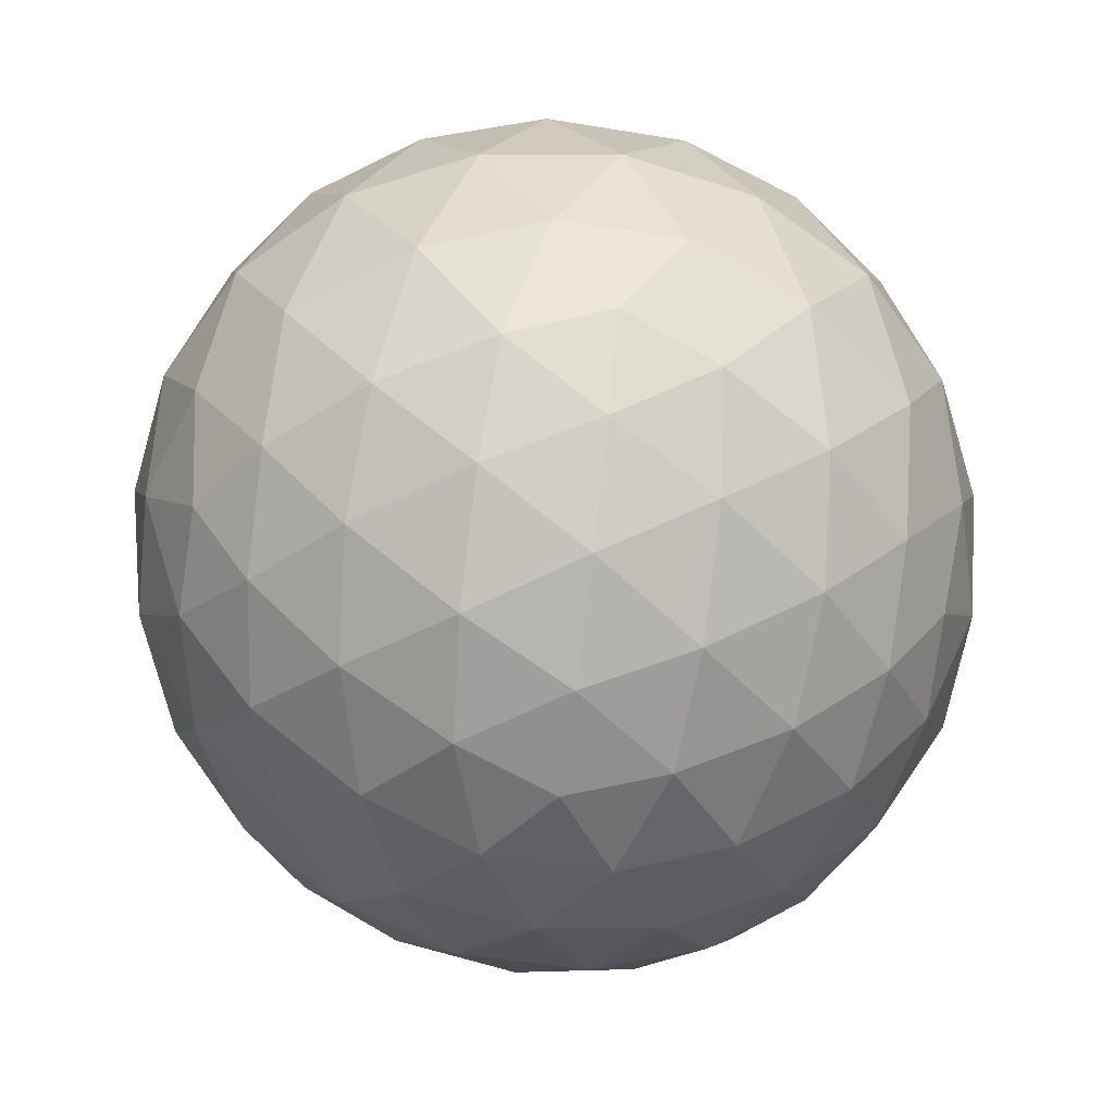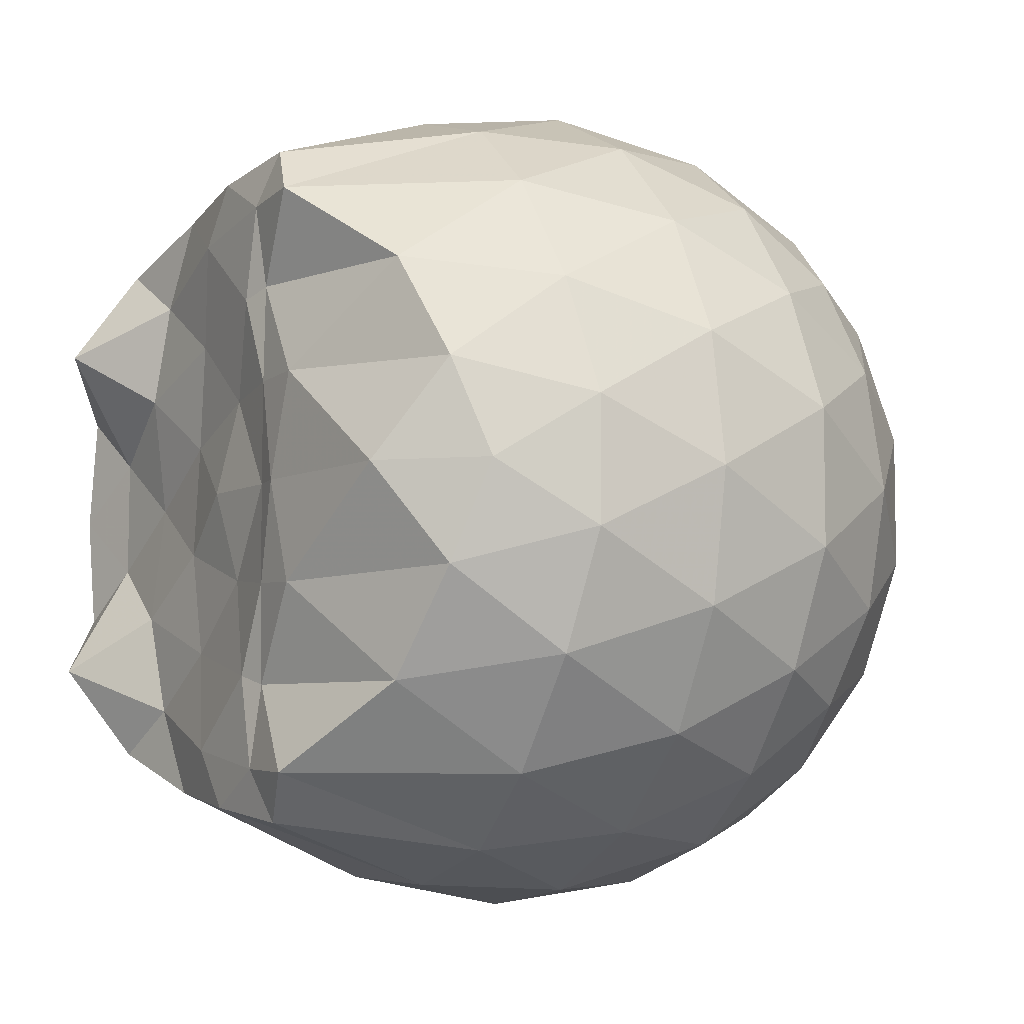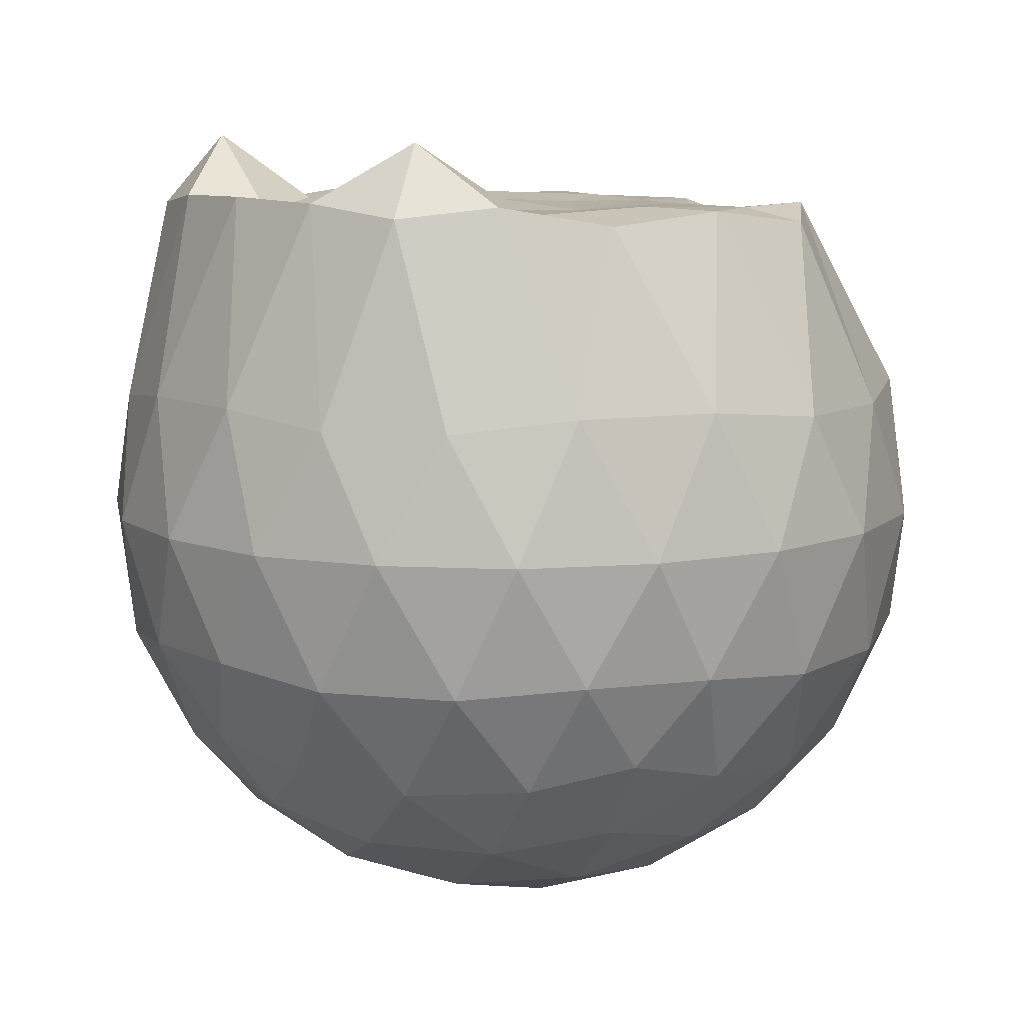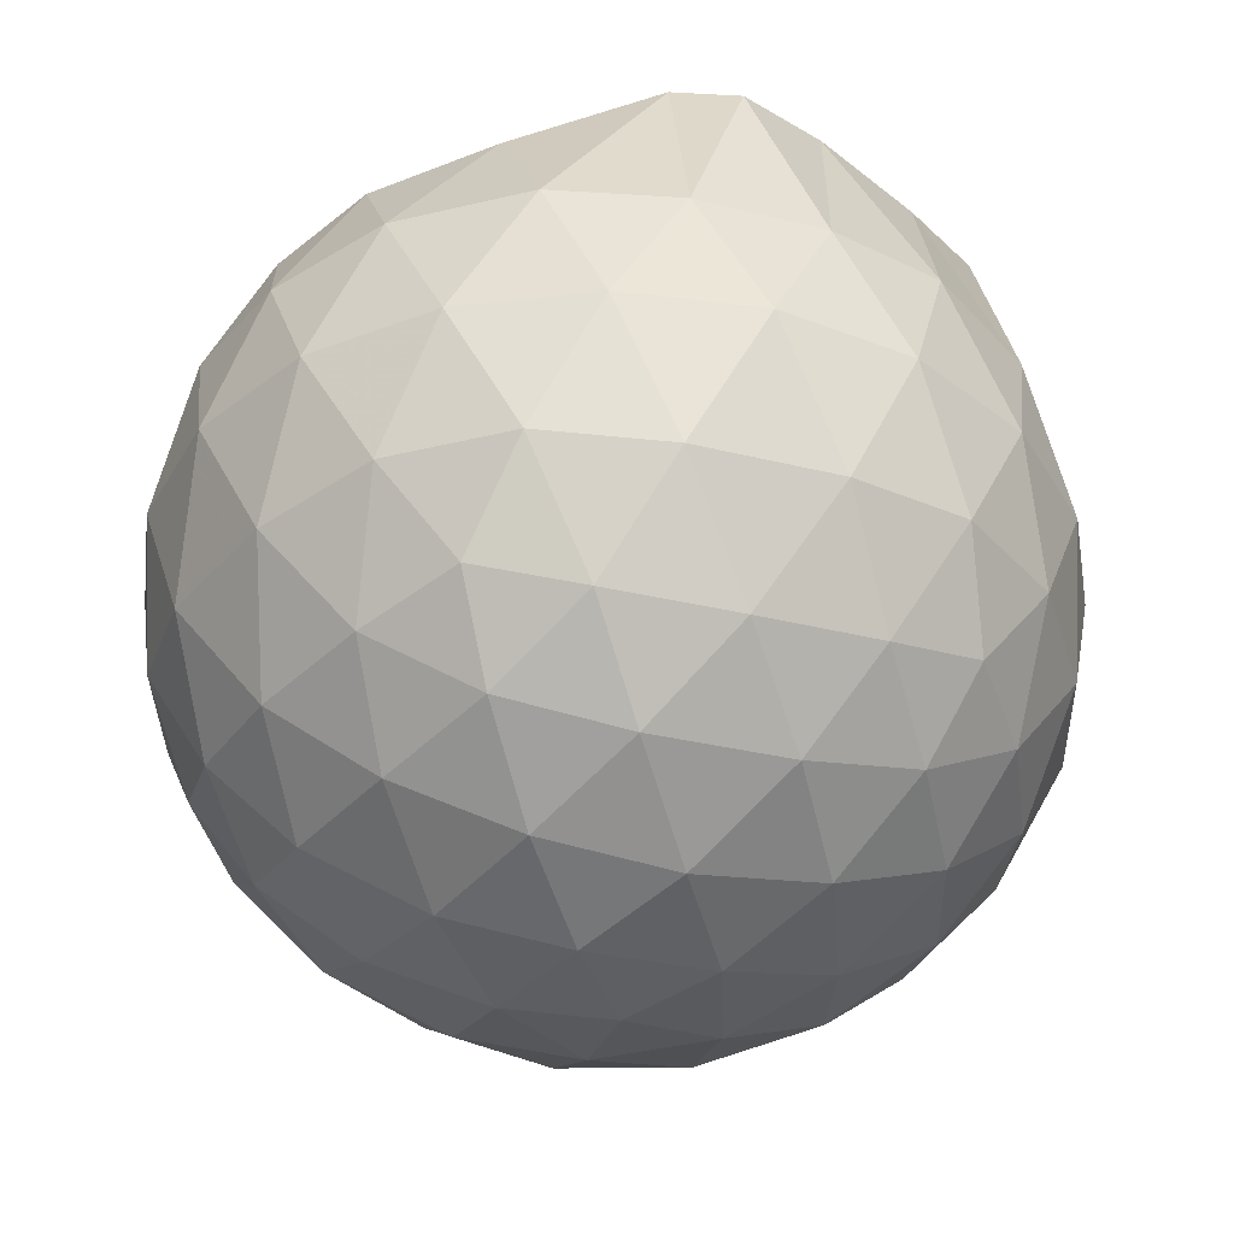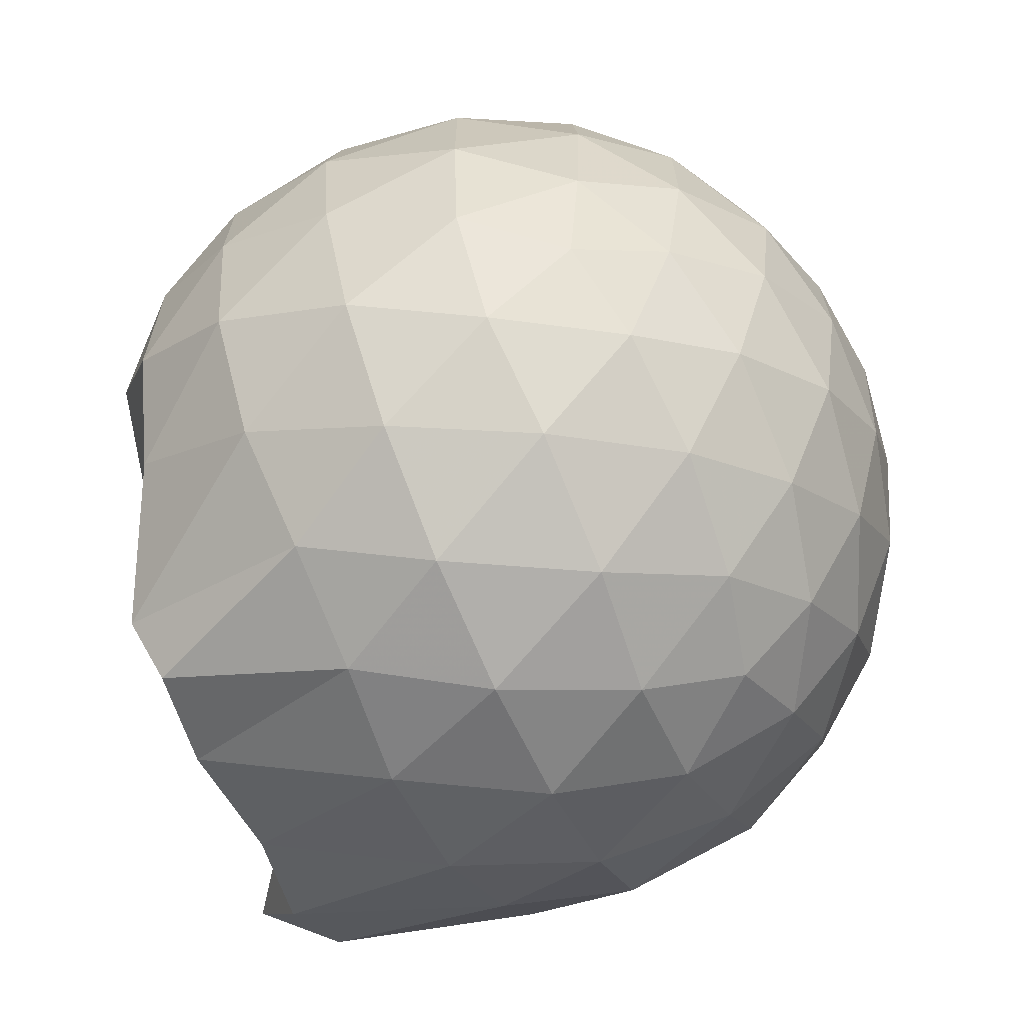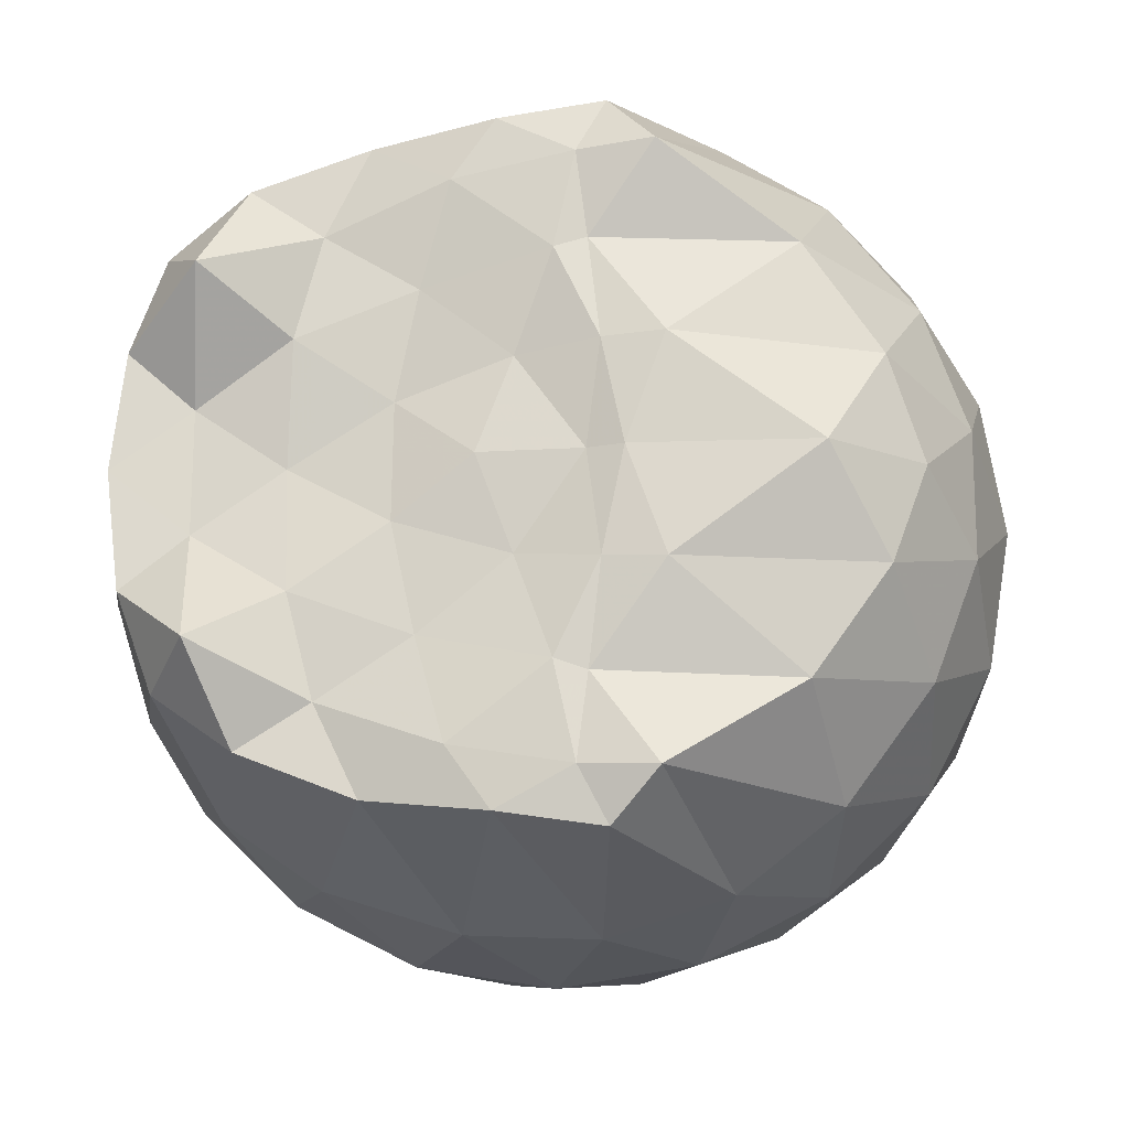
<metadata>
{"format":"obj","ext":"obj","renderer":"f3d","projection":"perspective","resolution":1024,"background":"white","views":[{"elev":-59.5,"azim":117.4,"up":"+Z"},{"elev":-6.7,"azim":60.1,"up":"+Y"},{"elev":9.8,"azim":-38.4,"up":"+Z"},{"elev":-35.2,"azim":144.6,"up":"+Z"},{"elev":-68.3,"azim":114.0,"up":"+Y"},{"elev":-17.2,"azim":10.8,"up":"+Y"}]}
</metadata>
<code>
v -1.526 -0.0157 0.9826
v -1.501 -0.01612 -0.741
v -0.6359 -0.01587 0.7364
v -0.708 0.2076 0.8007
v -0.8723 0.449 0.8441
v -1.151 0.6436 0.9901
v -1.258 0.7539 0.9518
v -1.487 0.7194 0.9816
v -1.759 0.6828 0.9559
v -2.007 0.5859 1.002
v -2.189 0.455 0.9778
v -2.259 0.2406 1.005
v -2.289 -0.01613 1.011
v -2.26 -0.273 1.005
v -2.188 -0.4871 0.9769
v -2.006 -0.6184 1.002
v -1.76 -0.7154 0.956
v -1.487 -0.7517 0.9818
v -1.258 -0.7861 0.9516
v -1.15 -0.6752 0.9894
v -0.8722 -0.4811 0.8441
v -0.7076 -0.2399 0.8008
v -0.552 0.1265 0.5211
v -0.6484 0.3946 0.5494
v -0.8388 0.6471 0.5502
v -1.071 0.816 0.5244
v -1.348 0.8986 0.5259
v -1.638 0.885 0.5557
v -1.94 0.783 0.5551
v -2.173 0.6199 0.5239
v -2.344 0.3932 0.5215
v -2.42 0.1332 0.5513
v -2.419 -0.1657 0.5515
v -2.344 -0.4252 0.5212
v -2.173 -0.652 0.5236
v -1.94 -0.8151 0.555
v -1.638 -0.9174 0.5553
v -1.348 -0.9308 0.5253
v -1.071 -0.8482 0.5252
v -0.8387 -0.6794 0.5506
v -0.6482 -0.4267 0.55
v -0.552 -0.1588 0.5215
v -0.5446 0.2866 0.2391
v -0.6876 0.5593 0.2395
v -0.9104 0.7748 0.2403
v -1.191 0.9102 0.2413
v -1.5 0.9522 0.2426
v -1.809 0.8972 0.2434
v -2.085 0.7527 0.2422
v -2.303 0.5373 0.243
v -2.442 0.2718 0.2418
v -2.486 -0.01624 0.2436
v -2.442 -0.304 0.2415
v -2.303 -0.5696 0.2433
v -2.085 -0.7849 0.242
v -1.809 -0.9294 0.2433
v -1.5 -0.9844 0.2424
v -1.191 -0.9425 0.2412
v -0.9104 -0.807 0.2402
v -0.6875 -0.5916 0.2396
v -0.5447 -0.3188 0.239
v -0.4954 -0.01616 0.2385
v -0.6422 0.4137 -0.04402
v -0.8152 0.6452 -0.04274
v -1.055 0.8057 -0.06939
v -1.363 0.8983 -0.0674
v -1.655 0.8982 -0.0379
v -1.933 0.804 -0.0356
v -2.161 0.6293 -0.06047
v -2.348 0.3795 -0.06009
v -2.439 0.1205 -0.02883
v -2.439 -0.1524 -0.02875
v -2.348 -0.4118 -0.06007
v -2.161 -0.6615 -0.06048
v -1.933 -0.8362 -0.03563
v -1.655 -0.9305 -0.03794
v -1.363 -0.9305 -0.06741
v -1.055 -0.8379 -0.06946
v -0.8151 -0.6774 -0.04268
v -0.6422 -0.4459 -0.04407
v -0.5577 -0.1735 -0.0723
v -0.5577 0.1412 -0.07232
v -0.7931 0.4834 -0.2537
v -0.9843 0.6255 -0.309
v -1.246 0.7404 -0.3304
v -1.529 0.7905 -0.3038
v -1.77 0.7791 -0.2448
v -1.967 0.6442 -0.2976
v -2.16 0.4389 -0.3171
v -2.297 0.2008 -0.2904
v -2.362 -0.01616 -0.2343
v -2.297 -0.233 -0.2904
v -2.16 -0.4712 -0.3171
v -1.967 -0.6764 -0.2976
v -1.77 -0.8114 -0.2448
v -1.529 -0.8227 -0.3038
v -1.246 -0.7726 -0.3304
v -0.9843 -0.6578 -0.309
v -0.7931 -0.5156 -0.2538
v -0.7119 -0.2944 -0.3107
v -0.6782 -0.01612 -0.3344
v -0.7119 0.2621 -0.3107
v -0.8181 -0.01621 0.9354
v -1.134 0.2215 0.9816
v -1.297 0.4425 0.9654
v -1.319 0.6323 0.9826
v -1.58 0.5851 0.9903
v -1.853 0.4829 0.9733
v -2.076 0.3799 1.139
v -2.122 0.1194 0.9672
v -2.122 -0.1516 0.9681
v -2.076 -0.4126 1.138
v -1.853 -0.5161 0.9733
v -1.58 -0.6173 0.9903
v -1.319 -0.665 0.9825
v -1.297 -0.4748 0.9656
v -1.134 -0.2539 0.9817
v -1.219 -0.01654 0.9836
v -1.268 0.2149 0.9825
v -1.365 0.4196 0.9845
v -1.649 0.3537 0.9644
v -1.909 0.2548 0.9874
v -1.926 -0.01595 0.9482
v -1.91 -0.2874 0.9875
v -1.649 -0.3862 0.9643
v -1.365 -0.452 0.9846
v -1.268 -0.2465 0.9823
v -1.3 -0.01633 0.9691
v -1.451 0.1947 0.9609
v -1.701 0.1138 0.9514
v -1.701 -0.1455 0.9651
v -1.45 -0.2268 0.9607
v -0.911 0.3994 -0.4446
v -1.153 0.5293 -0.5048
v -1.45 0.6196 -0.5012
v -1.725 0.6472 -0.4351
v -1.928 0.4625 -0.4928
v -2.108 0.2206 -0.4881
v -2.222 -0.01614 -0.4237
v -2.108 -0.2529 -0.4881
v -1.928 -0.4948 -0.4928
v -1.725 -0.6794 -0.4351
v -1.45 -0.6518 -0.5012
v -1.153 -0.5614 -0.5048
v -0.911 -0.4316 -0.4446
v -0.8572 -0.1671 -0.5073
v -0.8573 0.1349 -0.5073
v -1.091 0.2719 -0.6142
v -1.368 0.3765 -0.6504
v -1.657 0.4449 -0.606
v -1.847 0.2229 -0.6408
v -2.004 -0.01612 -0.5977
v -1.847 -0.2551 -0.6408
v -1.657 -0.4771 -0.606
v -1.368 -0.4088 -0.6504
v -1.091 -0.3042 -0.6142
v -1.072 -0.01612 -0.654
v -1.304 0.1218 -0.7154
v -1.576 0.2057 -0.7107
v -1.744 -0.01612 -0.7067
v -1.576 -0.238 -0.7107
v -1.304 -0.154 -0.7154
f 3 23 4
f 4 23 24
f 4 24 5
f 5 24 25
f 5 25 6
f 6 25 26
f 6 26 7
f 7 26 27
f 7 27 8
f 8 27 28
f 8 28 9
f 9 28 29
f 9 29 10
f 10 29 30
f 10 30 11
f 11 30 31
f 11 31 12
f 12 31 32
f 12 32 13
f 13 32 33
f 13 33 14
f 14 33 34
f 14 34 15
f 15 34 35
f 15 35 16
f 16 35 36
f 16 36 17
f 17 36 37
f 17 37 18
f 18 37 38
f 18 38 19
f 19 38 39
f 19 39 20
f 20 39 40
f 20 40 21
f 21 40 41
f 21 41 22
f 22 41 42
f 22 42 3
f 3 42 23
f 23 43 24
f 24 43 44
f 24 44 25
f 25 44 45
f 25 45 26
f 26 45 46
f 26 46 27
f 27 46 47
f 27 47 28
f 28 47 48
f 28 48 29
f 29 48 49
f 29 49 30
f 30 49 50
f 30 50 31
f 31 50 51
f 31 51 32
f 32 51 52
f 32 52 33
f 33 52 53
f 33 53 34
f 34 53 54
f 34 54 35
f 35 54 55
f 35 55 36
f 36 55 56
f 36 56 37
f 37 56 57
f 37 57 38
f 38 57 58
f 38 58 39
f 39 58 59
f 39 59 40
f 40 59 60
f 40 60 41
f 41 60 61
f 41 61 42
f 42 61 62
f 42 62 23
f 23 62 43
f 43 63 44
f 44 63 64
f 44 64 45
f 45 64 65
f 45 65 46
f 46 65 66
f 46 66 47
f 47 66 67
f 47 67 48
f 48 67 68
f 48 68 49
f 49 68 69
f 49 69 50
f 50 69 70
f 50 70 51
f 51 70 71
f 51 71 52
f 52 71 72
f 52 72 53
f 53 72 73
f 53 73 54
f 54 73 74
f 54 74 55
f 55 74 75
f 55 75 56
f 56 75 76
f 56 76 57
f 57 76 77
f 57 77 58
f 58 77 78
f 58 78 59
f 59 78 79
f 59 79 60
f 60 79 80
f 60 80 61
f 61 80 81
f 61 81 62
f 62 81 82
f 62 82 43
f 43 82 63
f 63 83 64
f 64 83 84
f 64 84 65
f 65 84 85
f 65 85 66
f 66 85 86
f 66 86 67
f 67 86 87
f 67 87 68
f 68 87 88
f 68 88 69
f 69 88 89
f 69 89 70
f 70 89 90
f 70 90 71
f 71 90 91
f 71 91 72
f 72 91 92
f 72 92 73
f 73 92 93
f 73 93 74
f 74 93 94
f 74 94 75
f 75 94 95
f 75 95 76
f 76 95 96
f 76 96 77
f 77 96 97
f 77 97 78
f 78 97 98
f 78 98 79
f 79 98 99
f 79 99 80
f 80 99 100
f 80 100 81
f 81 100 101
f 81 101 82
f 82 101 102
f 82 102 63
f 63 102 83
f 103 104 118
f 104 119 118
f 104 105 119
f 105 120 119
f 105 106 120
f 106 107 120
f 107 121 120
f 107 108 121
f 108 122 121
f 108 109 122
f 109 110 122
f 110 123 122
f 110 111 123
f 111 124 123
f 111 112 124
f 112 113 124
f 113 125 124
f 113 114 125
f 114 126 125
f 114 115 126
f 115 116 126
f 116 127 126
f 116 117 127
f 117 118 127
f 117 103 118
f 118 119 128
f 119 129 128
f 119 120 129
f 120 121 129
f 121 130 129
f 121 122 130
f 122 123 130
f 123 131 130
f 123 124 131
f 124 125 131
f 125 132 131
f 125 126 132
f 126 127 132
f 127 128 132
f 127 118 128
f 133 148 134
f 134 148 149
f 134 149 135
f 135 149 150
f 135 150 136
f 136 150 137
f 137 150 151
f 137 151 138
f 138 151 152
f 138 152 139
f 139 152 140
f 140 152 153
f 140 153 141
f 141 153 154
f 141 154 142
f 142 154 143
f 143 154 155
f 143 155 144
f 144 155 156
f 144 156 145
f 145 156 146
f 146 156 157
f 146 157 147
f 147 157 148
f 147 148 133
f 148 158 149
f 149 158 159
f 149 159 150
f 150 159 151
f 151 159 160
f 151 160 152
f 152 160 153
f 153 160 161
f 153 161 154
f 154 161 155
f 155 161 162
f 155 162 156
f 156 162 157
f 157 162 158
f 157 158 148
f 3 4 103
f 103 4 104
f 4 5 104
f 104 5 105
f 5 6 105
f 105 6 106
f 6 7 106
f 7 8 106
f 106 8 107
f 8 9 107
f 107 9 108
f 9 10 108
f 108 10 109
f 10 11 109
f 11 12 109
f 109 12 110
f 12 13 110
f 110 13 111
f 13 14 111
f 111 14 112
f 14 15 112
f 15 16 112
f 112 16 113
f 16 17 113
f 113 17 114
f 17 18 114
f 114 18 115
f 18 19 115
f 19 20 115
f 115 20 116
f 20 21 116
f 116 21 117
f 21 22 117
f 117 22 103
f 22 3 103
f 83 133 84
f 84 133 134
f 84 134 85
f 85 134 135
f 85 135 86
f 86 135 136
f 86 136 87
f 87 136 88
f 88 136 137
f 88 137 89
f 89 137 138
f 89 138 90
f 90 138 139
f 90 139 91
f 91 139 92
f 92 139 140
f 92 140 93
f 93 140 141
f 93 141 94
f 94 141 142
f 94 142 95
f 95 142 96
f 96 142 143
f 96 143 97
f 97 143 144
f 97 144 98
f 98 144 145
f 98 145 99
f 99 145 100
f 100 145 146
f 100 146 101
f 101 146 147
f 101 147 102
f 102 147 133
f 102 133 83
f 128 129 1
f 129 130 1
f 130 131 1
f 131 132 1
f 132 128 1
f 159 158 2
f 160 159 2
f 161 160 2
f 162 161 2
f 158 162 2

</code>
